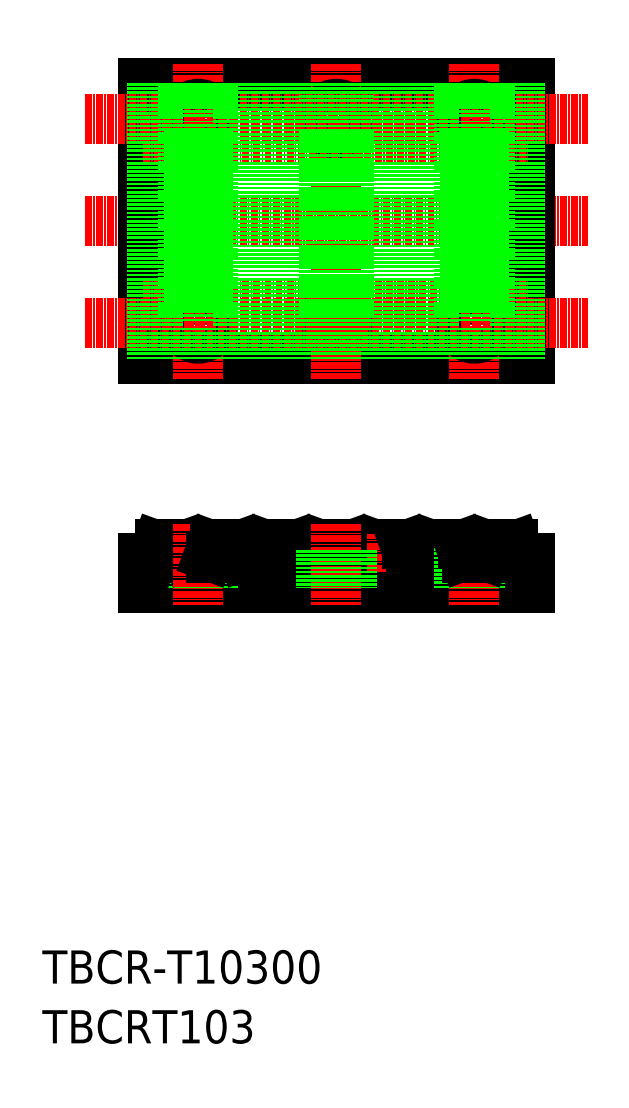
<metadata>
{"format":"dxf","ext":"dxf","renderer":"ezdxf+matplotlib","layout":"modelspace","background":"white","min_lineweight":24,"dpi":150}
</metadata>
<code>
0
SECTION
2
ENTITIES
0
TEXT
8
0
10
-286
20
-50
30
0
40
6
1
TBCR-T10300
0
TEXT
8
0
10
-286
20
-60.81
30
0
40
6
1
TBCRT103
0
LINE
8
CENTER
10
-278.3
20
87.99
30
0
11
-187.3
21
87.99
31
0
0
LINE
8
0
10
-197.8
20
113
30
0
11
-267.8
21
113
31
0
0
LINE
8
0
10
-267.8
20
62.99
30
0
11
-197.8
21
62.99
31
0
0
LINE
8
CENTER
10
-207.8
20
116.5
30
0
11
-207.8
21
59.49
31
0
0
LINE
8
CENTER
10
-257.8
20
116.5
30
0
11
-257.8
21
59.49
31
0
0
LINE
8
0
10
-197.8
20
113
30
0
11
-197.8
21
62.99
31
0
0
LINE
8
0
10
-267.8
20
113
30
0
11
-267.8
21
62.99
31
0
0
CIRCLE
8
0
10
-207.8
20
106.5
30
0
40
2.75
0
CIRCLE
8
0
10
-207.8
20
69.49
30
0
40
2.75
0
CIRCLE
8
0
10
-257.8
20
69.49
30
0
40
2.75
0
CIRCLE
8
0
10
-257.8
20
106.5
30
0
40
2.75
0
CIRCLE
8
0
10
-232.8
20
69.49
30
0
40
2.75
0
LINE
8
CENTER
10
-232.8
20
116.5
30
0
11
-232.8
21
59.49
31
0
0
CIRCLE
8
0
10
-232.8
20
106.5
30
0
40
2.75
0
LINE
8
CENTER
10
-278.3
20
106.5
30
0
11
-187.3
21
106.5
31
0
0
LINE
8
CENTER
10
-278.3
20
69.49
30
0
11
-187.3
21
69.49
31
0
0
LINE
8
CENTER
10
-267.8
20
103
30
0
11
-197.8
21
103
31
0
0
LINE
8
CENTER
10
-267.8
20
72.99
30
0
11
-197.8
21
72.99
31
0
0
LINE
8
0
10
-199.8
20
27.11
30
0
11
-205.4
21
27.11
31
0
0
LINE
8
0
10
-199.6
20
27.44
30
0
11
-200.3
21
29.29
31
0
0
LINE
8
0
10
-267.8
20
21.61
30
0
11
-197.8
21
21.61
31
0
0
LINE
8
0
10
-245.7
20
29.61
30
0
11
-249.9
21
29.61
31
0
0
LINE
8
0
10
-246.4
20
27.11
30
0
11
-249.2
21
27.11
31
0
0
LINE
8
0
10
-255.6
20
29.61
30
0
11
-259.7
21
29.61
31
0
0
LINE
8
0
10
-256.4
20
27.11
30
0
11
-259.2
21
27.11
31
0
0
LINE
8
0
10
-260.5
20
29.54
30
0
11
-260.5
21
21.61
31
0
0
LINE
8
0
10
-267.8
20
27.11
30
0
11
-267.8
21
21.61
31
0
0
LINE
8
CENTER
10
-262.8
20
24.56
30
0
11
-262.8
21
31.45
31
0
0
LINE
8
0
10
-260.8
20
29.61
30
0
11
-264.8
21
29.61
31
0
0
LINE
8
0
10
-259.8
20
27.11
30
0
11
-265.2
21
27.11
31
0
0
LINE
8
0
10
-267.8
20
27.11
30
0
11
-266.4
21
27.11
31
0
0
ARC
8
0
10
-264.8
20
29.11
30
0
40
0.5
50
90
51
160
0
ARC
8
0
10
-266.4
20
27.61
30
0
40
0.5
50
270
51
340
0
LINE
8
0
10
-265.9
20
27.44
30
0
11
-265.2
21
29.29
31
0
0
ARC
8
0
10
-259.2
20
27.61
30
0
40
0.5
50
200
51
270
0
ARC
8
0
10
-260.8
20
29.11
30
0
40
0.5
50
20
51
90
0
LINE
8
0
10
-259.6
20
27.44
30
0
11
-260.3
21
29.29
31
0
0
LINE
8
0
10
-255
20
29.54
30
0
11
-255
21
21.61
31
0
0
LINE
8
CENTER
10
-257.8
20
33.11
30
0
11
-257.8
21
18.61
31
0
0
LINE
8
CENTER
10
-252.8
20
24.56
30
0
11
-252.8
21
31.45
31
0
0
LINE
8
0
10
-250.8
20
29.61
30
0
11
-254.8
21
29.61
31
0
0
LINE
8
0
10
-249.9
20
27.11
30
0
11
-255.5
21
27.11
31
0
0
ARC
8
0
10
-254.8
20
29.11
30
0
40
0.5
50
90
51
160
0
ARC
8
0
10
-256.4
20
27.61
30
0
40
0.5
50
270
51
340
0
LINE
8
0
10
-255.9
20
27.44
30
0
11
-255.2
21
29.29
31
0
0
ARC
8
0
10
-249.2
20
27.61
30
0
40
0.5
50
200
51
270
0
ARC
8
0
10
-250.8
20
29.11
30
0
40
0.5
50
20
51
90
0
LINE
8
0
10
-249.6
20
27.44
30
0
11
-250.3
21
29.29
31
0
0
LINE
8
0
10
-220.8
20
29.61
30
0
11
-224.8
21
29.61
31
0
0
LINE
8
0
10
-220
20
27.11
30
0
11
-225.5
21
27.11
31
0
0
ARC
8
0
10
-234.8
20
29.11
30
0
40
0.5
50
90
51
160
0
LINE
8
0
10
-230.1
20
27.11
30
0
11
-235.6
21
27.11
31
0
0
LINE
8
CENTER
10
-242.8
20
24.56
30
0
11
-242.8
21
31.45
31
0
0
ARC
8
0
10
-240.8
20
29.11
30
0
40
0.5
50
20
51
90
0
LINE
8
0
10
-240.1
20
27.11
30
0
11
-245.6
21
27.11
31
0
0
LINE
8
0
10
-240.8
20
29.61
30
0
11
-244.8
21
29.61
31
0
0
ARC
8
0
10
-244.8
20
29.11
30
0
40
0.5
50
90
51
160
0
ARC
8
0
10
-246.4
20
27.61
30
0
40
0.5
50
270
51
340
0
LINE
8
0
10
-245.9
20
27.44
30
0
11
-245.2
21
29.29
31
0
0
LINE
8
0
10
-235.6
20
29.61
30
0
11
-239.9
21
29.61
31
0
0
LINE
8
0
10
-236.4
20
27.11
30
0
11
-239.2
21
27.11
31
0
0
ARC
8
0
10
-239.2
20
27.61
30
0
40
0.5
50
200
51
270
0
LINE
8
0
10
-239.6
20
27.44
30
0
11
-240.3
21
29.29
31
0
0
ARC
8
0
10
-236.4
20
27.61
30
0
40
0.5
50
270
51
340
0
LINE
8
0
10
-235.9
20
27.44
30
0
11
-235.2
21
29.29
31
0
0
LINE
8
0
10
-225.4
20
29.61
30
0
11
-229.9
21
29.61
31
0
0
LINE
8
0
10
-226.4
20
27.11
30
0
11
-229.2
21
27.11
31
0
0
LINE
8
0
10
-230.8
20
29.61
30
0
11
-234.8
21
29.61
31
0
0
ARC
8
0
10
-229.2
20
27.61
30
0
40
0.5
50
200
51
270
0
ARC
8
0
10
-230.8
20
29.11
30
0
40
0.5
50
20
51
90
0
LINE
8
0
10
-229.6
20
27.44
30
0
11
-230.3
21
29.29
31
0
0
ARC
8
0
10
-226.4
20
27.61
30
0
40
0.5
50
270
51
340
0
ARC
8
0
10
-224.8
20
29.11
30
0
40
0.5
50
90
51
160
0
LINE
8
0
10
-225.9
20
27.44
30
0
11
-225.2
21
29.29
31
0
0
LINE
8
0
10
-210.8
20
29.61
30
0
11
-214.8
21
29.61
31
0
0
LINE
8
0
10
-210.1
20
27.11
30
0
11
-215.2
21
27.11
31
0
0
LINE
8
CENTER
10
-212.8
20
24.56
30
0
11
-212.8
21
31.45
31
0
0
LINE
8
CENTER
10
-222.8
20
24.56
30
0
11
-222.8
21
31.45
31
0
0
LINE
8
0
10
-215.7
20
29.61
30
0
11
-220
21
29.61
31
0
0
LINE
8
0
10
-216.4
20
27.11
30
0
11
-219.2
21
27.11
31
0
0
ARC
8
0
10
-220.8
20
29.11
30
0
40
0.5
50
20
51
90
0
ARC
8
0
10
-219.2
20
27.61
30
0
40
0.5
50
200
51
270
0
LINE
8
0
10
-219.6
20
27.44
30
0
11
-220.3
21
29.29
31
0
0
ARC
8
0
10
-214.8
20
29.11
30
0
40
0.5
50
90
51
160
0
ARC
8
0
10
-216.4
20
27.61
30
0
40
0.5
50
270
51
340
0
LINE
8
0
10
-215.9
20
27.44
30
0
11
-215.2
21
29.29
31
0
0
LINE
8
0
10
-210.5
20
29.54
30
0
11
-210.5
21
21.61
31
0
0
LINE
8
0
10
-205
20
29.54
30
0
11
-205
21
21.61
31
0
0
LINE
8
CENTER
10
-207.8
20
33.11
30
0
11
-207.8
21
18.61
31
0
0
LINE
8
CENTER
10
-202.8
20
24.56
30
0
11
-202.8
21
31.45
31
0
0
LINE
8
0
10
-205.3
20
29.61
30
0
11
-209.9
21
29.61
31
0
0
ARC
8
0
10
-206.4
20
27.61
30
0
40
0.5
50
270
51
340
0
LINE
8
0
10
-206.4
20
27.11
30
0
11
-209.2
21
27.11
31
0
0
ARC
8
0
10
-209.2
20
27.61
30
0
40
0.5
50
200
51
270
0
ARC
8
0
10
-210.8
20
29.11
30
0
40
0.5
50
20
51
90
0
LINE
8
0
10
-209.6
20
27.44
30
0
11
-210.3
21
29.29
31
0
0
LINE
8
0
10
-200.8
20
29.61
30
0
11
-204.8
21
29.61
31
0
0
ARC
8
0
10
-204.8
20
29.11
30
0
40
0.5
50
90
51
160
0
LINE
8
0
10
-205.9
20
27.44
30
0
11
-205.2
21
29.29
31
0
0
ARC
8
0
10
-200.8
20
29.11
30
0
40
0.5
50
20
51
90
0
LINE
8
0
10
-197.8
20
27.11
30
0
11
-197.8
21
21.61
31
0
0
ARC
8
0
10
-199.2
20
27.61
30
0
40
0.5
50
200
51
270
0
LINE
8
0
10
-197.8
20
27.11
30
0
11
-199.2
21
27.11
31
0
0
LINE
8
0
10
-235.1
20
62.99
30
0
11
-235.1
21
67.95
31
0
0
LINE
8
0
10
-236.1
20
62.99
30
0
11
-236.1
21
113
31
0
0
LINE
8
0
10
-239.5
20
62.99
30
0
11
-239.5
21
113
31
0
0
LINE
8
0
10
-240.5
20
62.99
30
0
11
-240.5
21
113
31
0
0
LINE
8
0
10
-250.5
20
62.99
30
0
11
-250.5
21
113
31
0
0
LINE
8
0
10
-249.5
20
62.99
30
0
11
-249.5
21
113
31
0
0
LINE
8
0
10
-246.1
20
62.99
30
0
11
-246.1
21
113
31
0
0
LINE
8
0
10
-245.1
20
62.99
30
0
11
-245.1
21
113
31
0
0
LINE
8
0
10
-260.5
20
62.99
30
0
11
-260.5
21
69.11
31
0
0
LINE
8
0
10
-259.5
20
62.99
30
0
11
-259.5
21
67.32
31
0
0
LINE
8
0
10
-256.1
20
62.99
30
0
11
-256.1
21
67.32
31
0
0
LINE
8
0
10
-255.1
20
62.99
30
0
11
-255.1
21
69.11
31
0
0
LINE
8
0
10
-266.1
20
62.99
30
0
11
-266.1
21
113
31
0
0
LINE
8
0
10
-265.1
20
62.99
30
0
11
-265.1
21
113
31
0
0
LINE
8
0
10
-260.5
20
69.87
30
0
11
-260.5
21
106.1
31
0
0
LINE
8
0
10
-259.5
20
71.66
30
0
11
-259.5
21
104.3
31
0
0
LINE
8
0
10
-256.1
20
71.66
30
0
11
-256.1
21
104.3
31
0
0
LINE
8
0
10
-255.1
20
69.87
30
0
11
-255.1
21
106.1
31
0
0
LINE
8
0
10
-260.5
20
106.9
30
0
11
-260.5
21
113
31
0
0
LINE
8
0
10
-259.5
20
108.7
30
0
11
-259.5
21
113
31
0
0
LINE
8
0
10
-256.1
20
108.7
30
0
11
-256.1
21
113
31
0
0
LINE
8
0
10
-255.1
20
106.9
30
0
11
-255.1
21
113
31
0
0
LINE
8
0
10
-235.1
20
108
30
0
11
-235.1
21
113
31
0
0
LINE
8
0
10
-235.1
20
71.03
30
0
11
-235.1
21
104.9
31
0
0
LINE
8
0
10
-220.5
20
62.99
30
0
11
-220.5
21
113
31
0
0
LINE
8
0
10
-219.5
20
62.99
30
0
11
-219.5
21
113
31
0
0
LINE
8
0
10
-216.1
20
62.99
30
0
11
-216.1
21
113
31
0
0
LINE
8
0
10
-215.1
20
62.99
30
0
11
-215.1
21
113
31
0
0
LINE
8
0
10
-225.1
20
62.99
30
0
11
-225.1
21
113
31
0
0
LINE
8
0
10
-226.1
20
62.99
30
0
11
-226.1
21
113
31
0
0
LINE
8
0
10
-229.5
20
62.99
30
0
11
-229.5
21
113
31
0
0
LINE
8
0
10
-210.5
20
62.99
30
0
11
-210.5
21
69.11
31
0
0
LINE
8
0
10
-209.5
20
62.99
30
0
11
-209.5
21
67.32
31
0
0
LINE
8
0
10
-230.5
20
62.99
30
0
11
-230.5
21
67.95
31
0
0
LINE
8
0
10
-200.5
20
62.99
30
0
11
-200.5
21
113
31
0
0
LINE
8
0
10
-199.5
20
62.99
30
0
11
-199.5
21
113
31
0
0
LINE
8
0
10
-206.1
20
62.99
30
0
11
-206.1
21
67.32
31
0
0
LINE
8
0
10
-205.1
20
62.99
30
0
11
-205.1
21
69.11
31
0
0
LINE
8
0
10
-206.1
20
71.66
30
0
11
-206.1
21
104.3
31
0
0
LINE
8
0
10
-205.1
20
69.87
30
0
11
-205.1
21
106.1
31
0
0
LINE
8
0
10
-210.5
20
69.87
30
0
11
-210.5
21
106.1
31
0
0
LINE
8
0
10
-209.5
20
71.66
30
0
11
-209.5
21
104.3
31
0
0
LINE
8
0
10
-230.5
20
71.03
30
0
11
-230.5
21
104.9
31
0
0
LINE
8
0
10
-230.5
20
108
30
0
11
-230.5
21
113
31
0
0
LINE
8
0
10
-210.5
20
106.9
30
0
11
-210.5
21
113
31
0
0
LINE
8
0
10
-209.5
20
108.7
30
0
11
-209.5
21
113
31
0
0
LINE
8
0
10
-206.1
20
108.7
30
0
11
-206.1
21
113
31
0
0
LINE
8
0
10
-205.1
20
106.9
30
0
11
-205.1
21
113
31
0
0
LINE
8
CENTER
10
-232.8
20
33.11
30
0
11
-232.8
21
18.61
31
0
0
LINE
8
0
10
-235.5
20
28.49
30
0
11
-235.5
21
21.61
31
0
0
LINE
8
0
10
-230
20
28.49
30
0
11
-230
21
21.61
31
0
0
VIEWPORT
8
0
10
5.896
20
4.112
30
0
40
19.3
41
9.619
68
     1
69
     1
0
VIEWPORT
8
0
10
5.614
20
3.902
30
0
40
8.982
41
6.243
68
     2
69
     2
0
ENDSEC
0
EOF

</code>
